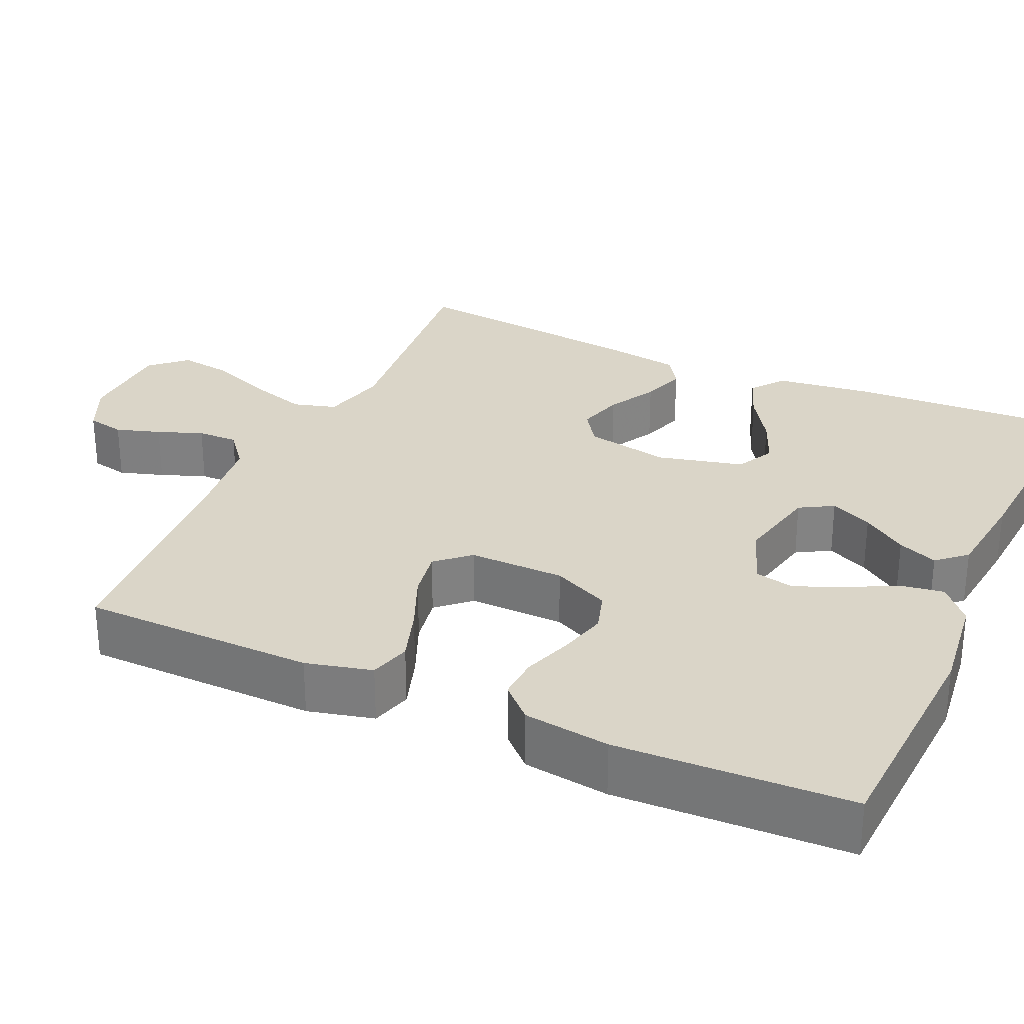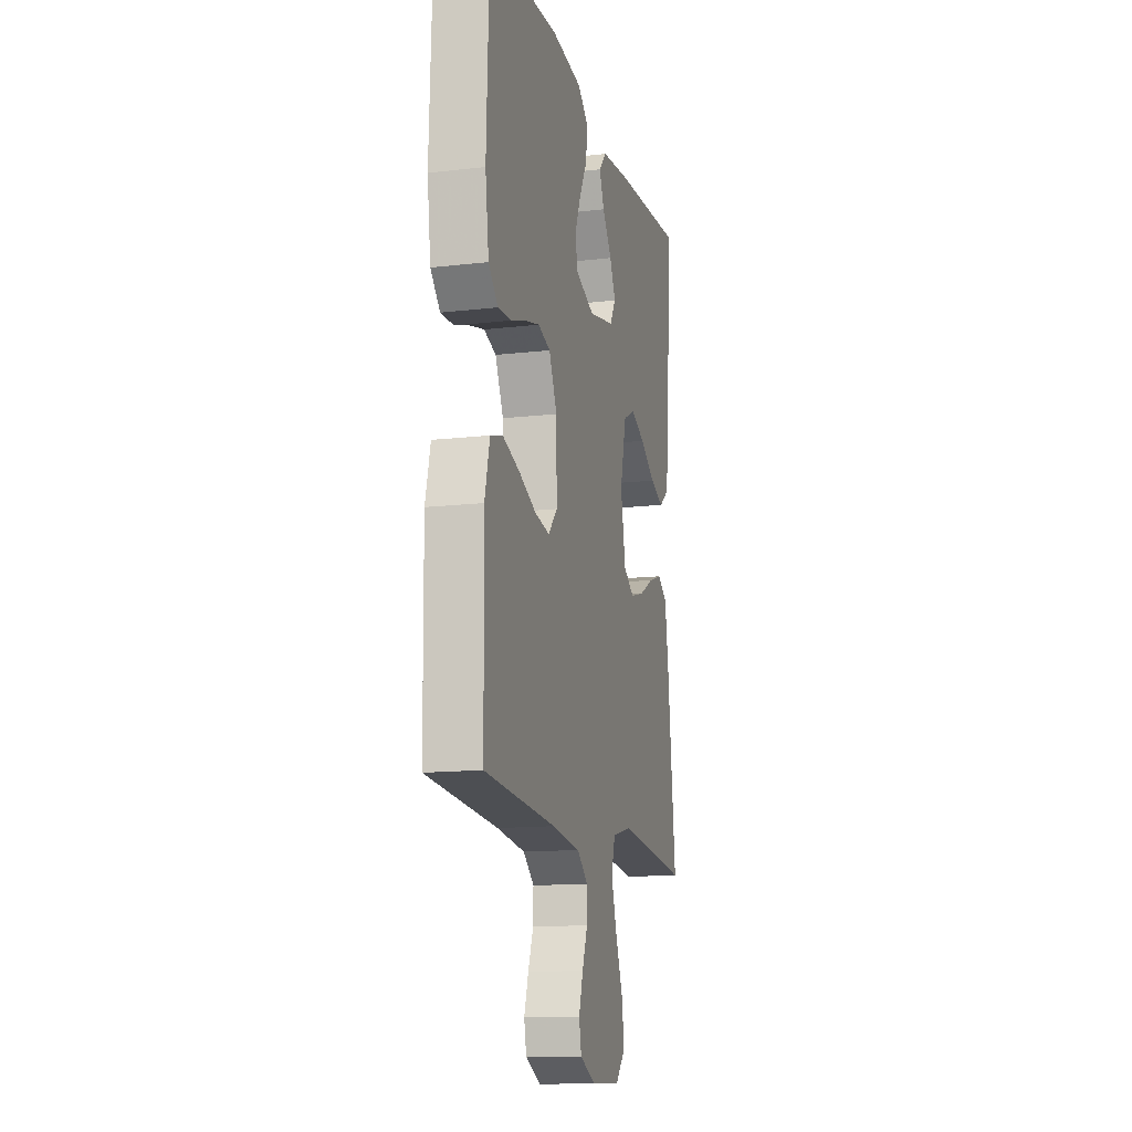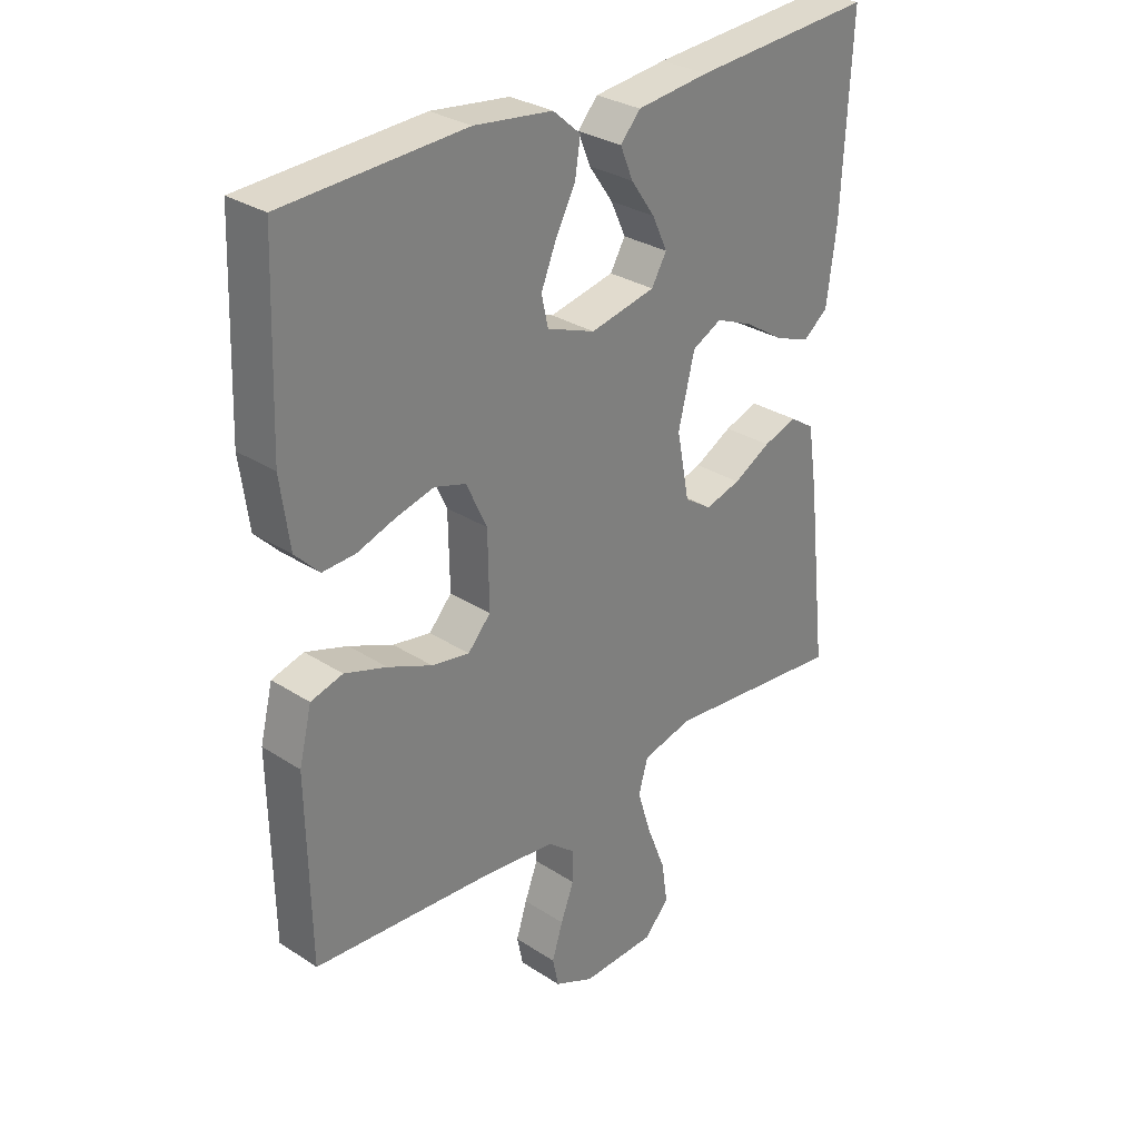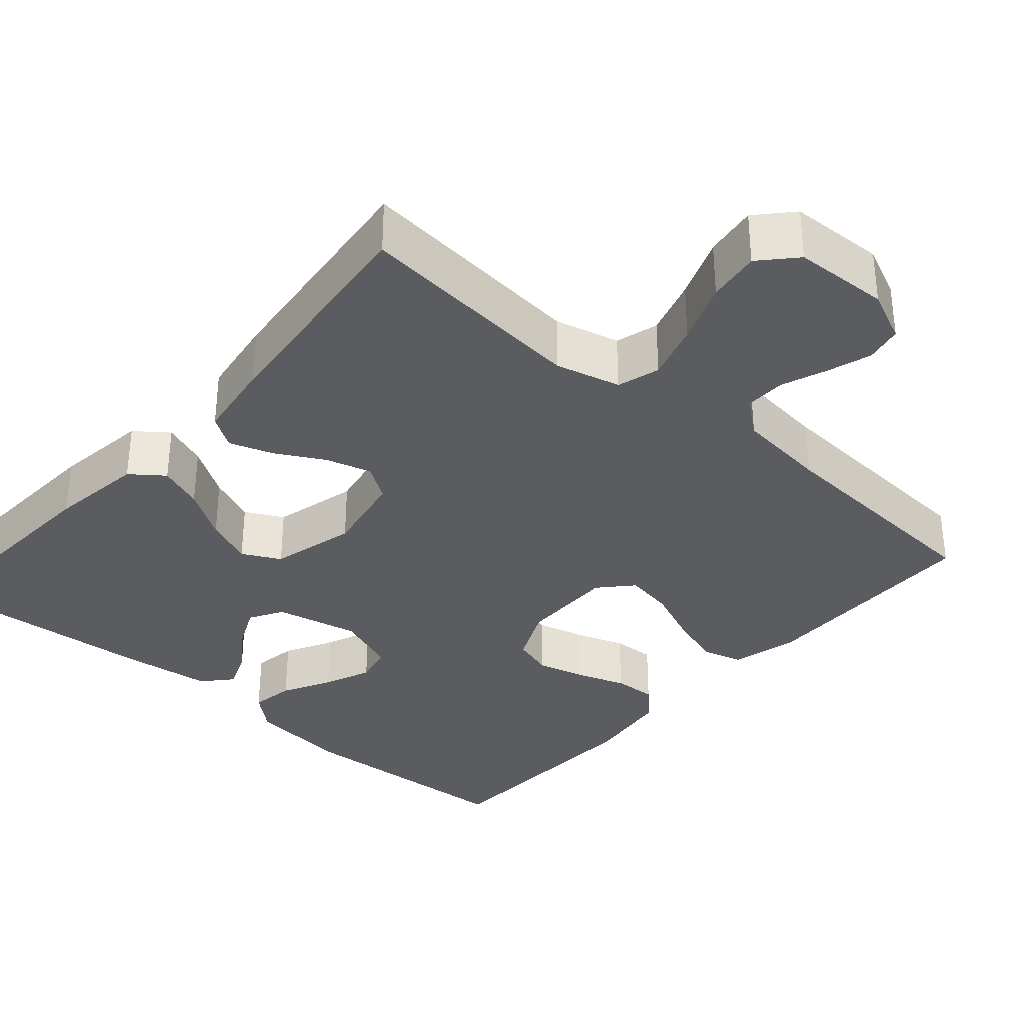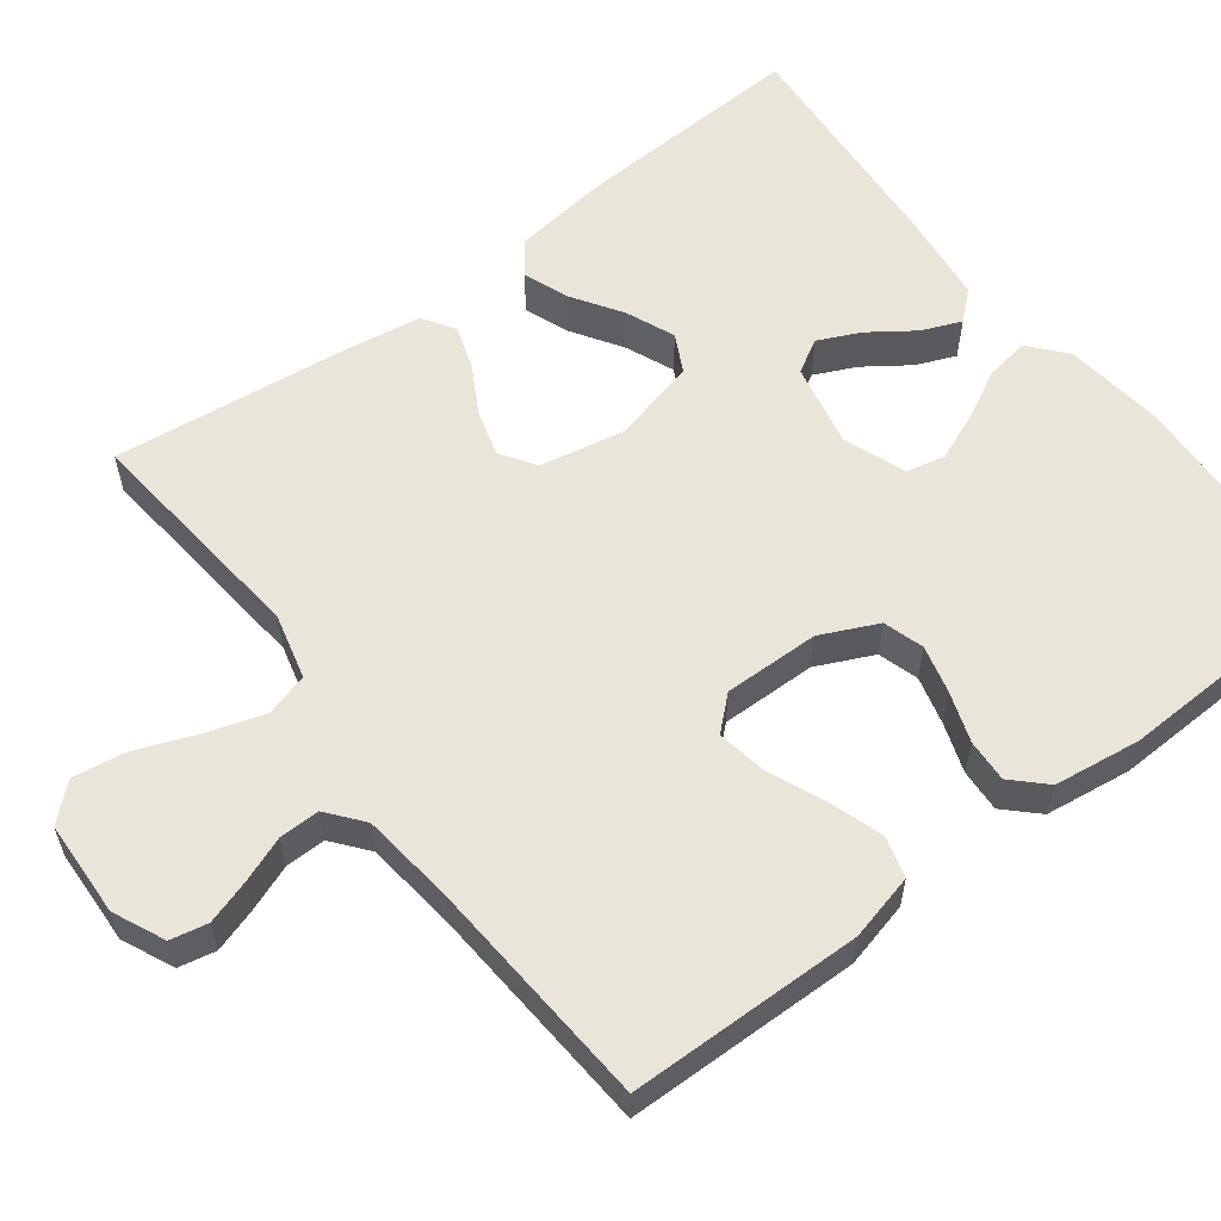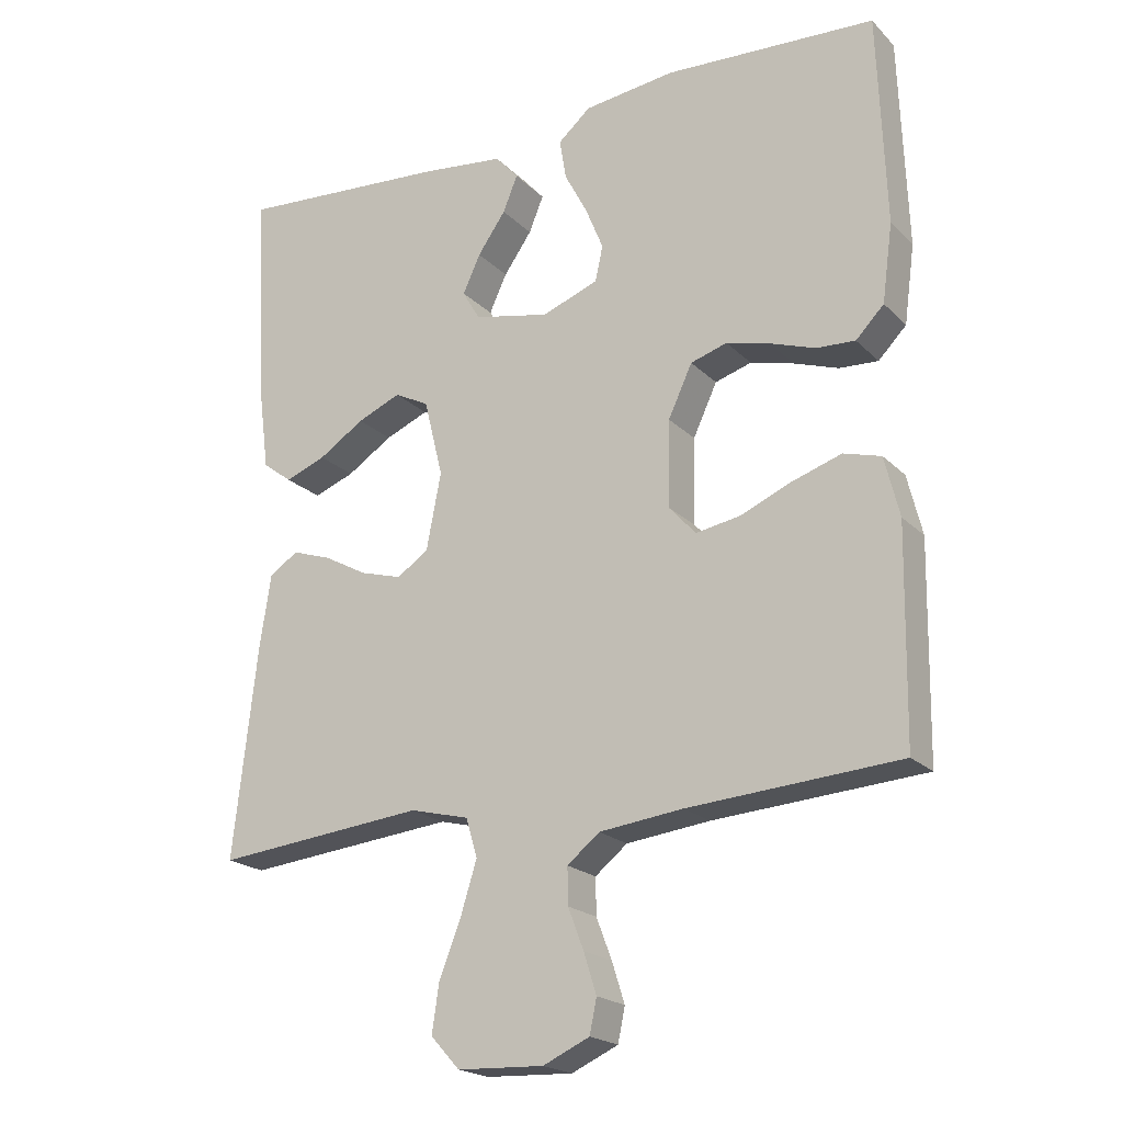
<metadata>
{"format":"obj","ext":"obj","renderer":"f3d","projection":"perspective","resolution":1024,"background":"white","views":[{"elev":29.3,"azim":-65.6,"up":"+Y"},{"elev":-13.9,"azim":-75.5,"up":"+Z"},{"elev":30.0,"azim":-46.6,"up":"+Z"},{"elev":-33.9,"azim":138.8,"up":"+Y"},{"elev":58.4,"azim":-127.2,"up":"+Y"},{"elev":-20.4,"azim":-149.2,"up":"+Z"}]}
</metadata>
<code>
v -0.5 0.07 -0.5
v -0.505 0.07 -0.2
v -0.484 0.07 -0.115
v -0.431 0.07 -0.1
v -0.361 0.07 -0.123
v -0.288 0.07 -0.154
v -0.225 0.07 -0.165
v -0.187 0.07 -0.123
v -0.189 0.07 0
v -0.223 0.07 0.073
v -0.275 0.07 0.089
v -0.337 0.07 0.073
v -0.401 0.07 0.051
v -0.456 0.07 0.048
v -0.496 0.07 0.089
v -0.511 0.07 0.2
v -0.5 0.07 0.5
v -0.2 0.07 0.516
v -0.07 0.07 0.5
v -0.024 0.07 0.46
v -0.033 0.07 0.403
v -0.066 0.07 0.34
v -0.091 0.07 0.279
v -0.08 0.07 0.229
v 0 0.07 0.199
v 0.108 0.07 0.222
v 0.133 0.07 0.265
v 0.108 0.07 0.319
v 0.068 0.07 0.376
v 0.047 0.07 0.427
v 0.08 0.07 0.464
v 0.2 0.07 0.478
v 0.5 0.07 0.5
v 0.485 0.07 0.2
v 0.469 0.07 0.077
v 0.427 0.07 0.045
v 0.369 0.07 0.067
v 0.304 0.07 0.109
v 0.242 0.07 0.135
v 0.193 0.07 0.11
v 0.166 0.07 0
v 0.187 0.07 -0.109
v 0.232 0.07 -0.139
v 0.291 0.07 -0.122
v 0.353 0.07 -0.088
v 0.409 0.07 -0.069
v 0.45 0.07 -0.096
v 0.466 0.07 -0.2
v 0.5 0.07 -0.5
v 0.2 0.07 -0.47
v 0.116 0.07 -0.491
v 0.1 0.07 -0.546
v 0.123 0.07 -0.62
v 0.154 0.07 -0.699
v 0.164 0.07 -0.767
v 0.123 0.07 -0.812
v 0 0.07 -0.817
v -0.066 0.07 -0.787
v -0.076 0.07 -0.739
v -0.058 0.07 -0.682
v -0.036 0.07 -0.624
v -0.035 0.07 -0.572
v -0.081 0.07 -0.535
v -0.2 0.07 -0.521
v -0.5 0 -0.5
v -0.505 0 -0.2
v -0.484 0 -0.115
v -0.431 0 -0.1
v -0.361 0 -0.123
v -0.288 0 -0.154
v -0.225 0 -0.165
v -0.187 0 -0.123
v -0.189 0 0
v -0.223 0 0.073
v -0.275 0 0.089
v -0.337 0 0.073
v -0.401 0 0.051
v -0.456 0 0.048
v -0.496 0 0.089
v -0.511 0 0.2
v -0.5 0 0.5
v -0.2 0 0.516
v -0.07 0 0.5
v -0.024 0 0.46
v -0.033 0 0.403
v -0.066 0 0.34
v -0.091 0 0.279
v -0.08 0 0.229
v 0 0 0.199
v 0.108 0 0.222
v 0.133 0 0.265
v 0.108 0 0.319
v 0.068 0 0.376
v 0.047 0 0.427
v 0.08 0 0.464
v 0.2 0 0.478
v 0.5 0 0.5
v 0.485 0 0.2
v 0.469 0 0.077
v 0.427 0 0.045
v 0.369 0 0.067
v 0.304 0 0.109
v 0.242 0 0.135
v 0.193 0 0.11
v 0.166 0 0
v 0.187 0 -0.109
v 0.232 0 -0.139
v 0.291 0 -0.122
v 0.353 0 -0.088
v 0.409 0 -0.069
v 0.45 0 -0.096
v 0.466 0 -0.2
v 0.5 0 -0.5
v 0.2 0 -0.47
v 0.116 0 -0.491
v 0.1 0 -0.546
v 0.123 0 -0.62
v 0.154 0 -0.699
v 0.164 0 -0.767
v 0.123 0 -0.812
v 0 0 -0.817
v -0.066 0 -0.787
v -0.076 0 -0.739
v -0.058 0 -0.682
v -0.036 0 -0.624
v -0.035 0 -0.572
v -0.081 0 -0.535
v -0.2 0 -0.521
f 59 60 61
f 58 59 61
f 57 58 61
f 56 57 61
f 55 56 61
f 54 55 61
f 53 54 61
f 52 53 61 62
f 51 52 62 63
f 48 49 50
f 47 48 50
f 46 47 50
f 45 46 50
f 44 45 50
f 51 63 64
f 50 51 64
f 44 50 64
f 43 44 64
f 36 37 38
f 35 36 38
f 34 35 38
f 33 34 38
f 32 33 38
f 31 32 38
f 30 31 38
f 29 30 38
f 28 29 38
f 27 28 38 39
f 26 27 39 40
f 20 21 22
f 19 20 22
f 18 19 22
f 17 18 22
f 16 17 22
f 15 16 22
f 14 15 22
f 13 14 22
f 12 13 22
f 11 12 22 23
f 10 11 23 24
f 4 5 6
f 3 4 6
f 2 3 6
f 1 2 6
f 64 1 6
f 64 6 7
f 64 7 8
f 43 64 8
f 42 43 8
f 41 42 8 9
f 41 9 10
f 40 41 10
f 26 40 10
f 25 26 10
f 10 24 25
f 125 124 123
f 125 123 122
f 125 122 121
f 125 121 120
f 125 120 119
f 125 119 118
f 125 118 117
f 126 125 117 116
f 127 126 116 115
f 114 113 112
f 114 112 111
f 114 111 110
f 114 110 109
f 114 109 108
f 128 127 115
f 128 115 114
f 128 114 108
f 128 108 107
f 102 101 100
f 102 100 99
f 102 99 98
f 102 98 97
f 102 97 96
f 102 96 95
f 102 95 94
f 102 94 93
f 102 93 92
f 103 102 92 91
f 104 103 91 90
f 86 85 84
f 86 84 83
f 86 83 82
f 86 82 81
f 86 81 80
f 86 80 79
f 86 79 78
f 86 78 77
f 86 77 76
f 87 86 76 75
f 88 87 75 74
f 70 69 68
f 70 68 67
f 70 67 66
f 70 66 65
f 70 65 128
f 71 70 128
f 72 71 128
f 72 128 107
f 72 107 106
f 73 72 106 105
f 74 73 105
f 74 105 104
f 74 104 90
f 74 90 89
f 89 88 74
f 1 65 66 2
f 2 66 67 3
f 3 67 68 4
f 4 68 69 5
f 5 69 70 6
f 6 70 71 7
f 7 71 72 8
f 8 72 73 9
f 9 73 74 10
f 10 74 75 11
f 11 75 76 12
f 12 76 77 13
f 13 77 78 14
f 14 78 79 15
f 15 79 80 16
f 16 80 81 17
f 17 81 82 18
f 18 82 83 19
f 19 83 84 20
f 20 84 85 21
f 21 85 86 22
f 22 86 87 23
f 23 87 88 24
f 24 88 89 25
f 25 89 90 26
f 26 90 91 27
f 27 91 92 28
f 28 92 93 29
f 29 93 94 30
f 30 94 95 31
f 31 95 96 32
f 32 96 97 33
f 33 97 98 34
f 34 98 99 35
f 35 99 100 36
f 36 100 101 37
f 37 101 102 38
f 38 102 103 39
f 39 103 104 40
f 40 104 105 41
f 41 105 106 42
f 42 106 107 43
f 43 107 108 44
f 44 108 109 45
f 45 109 110 46
f 46 110 111 47
f 47 111 112 48
f 48 112 113 49
f 49 113 114 50
f 50 114 115 51
f 51 115 116 52
f 52 116 117 53
f 53 117 118 54
f 54 118 119 55
f 55 119 120 56
f 56 120 121 57
f 57 121 122 58
f 58 122 123 59
f 59 123 124 60
f 60 124 125 61
f 61 125 126 62
f 62 126 127 63
f 63 127 128 64
f 64 128 65 1

</code>
